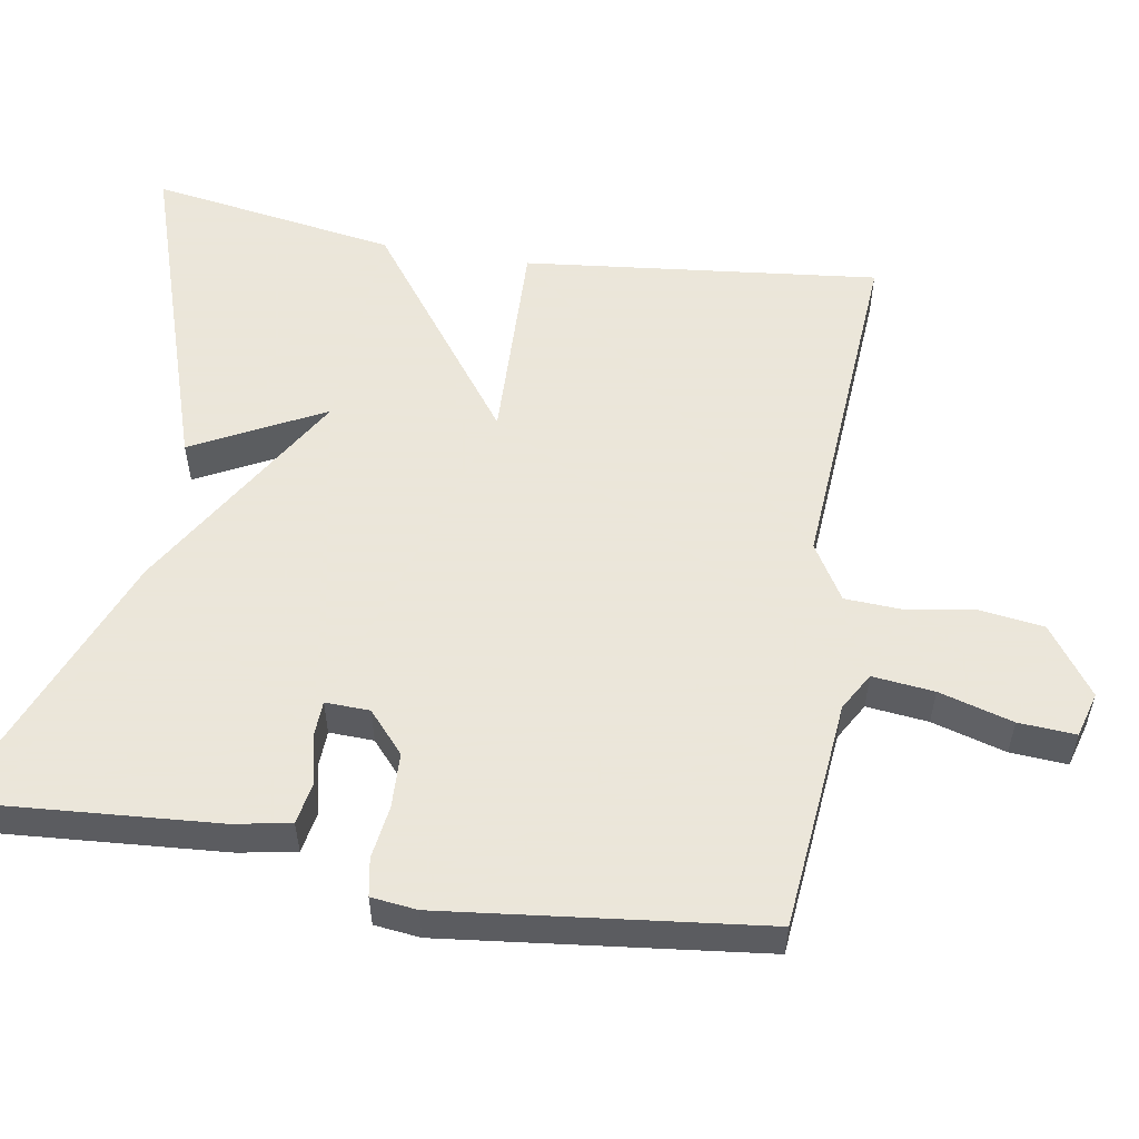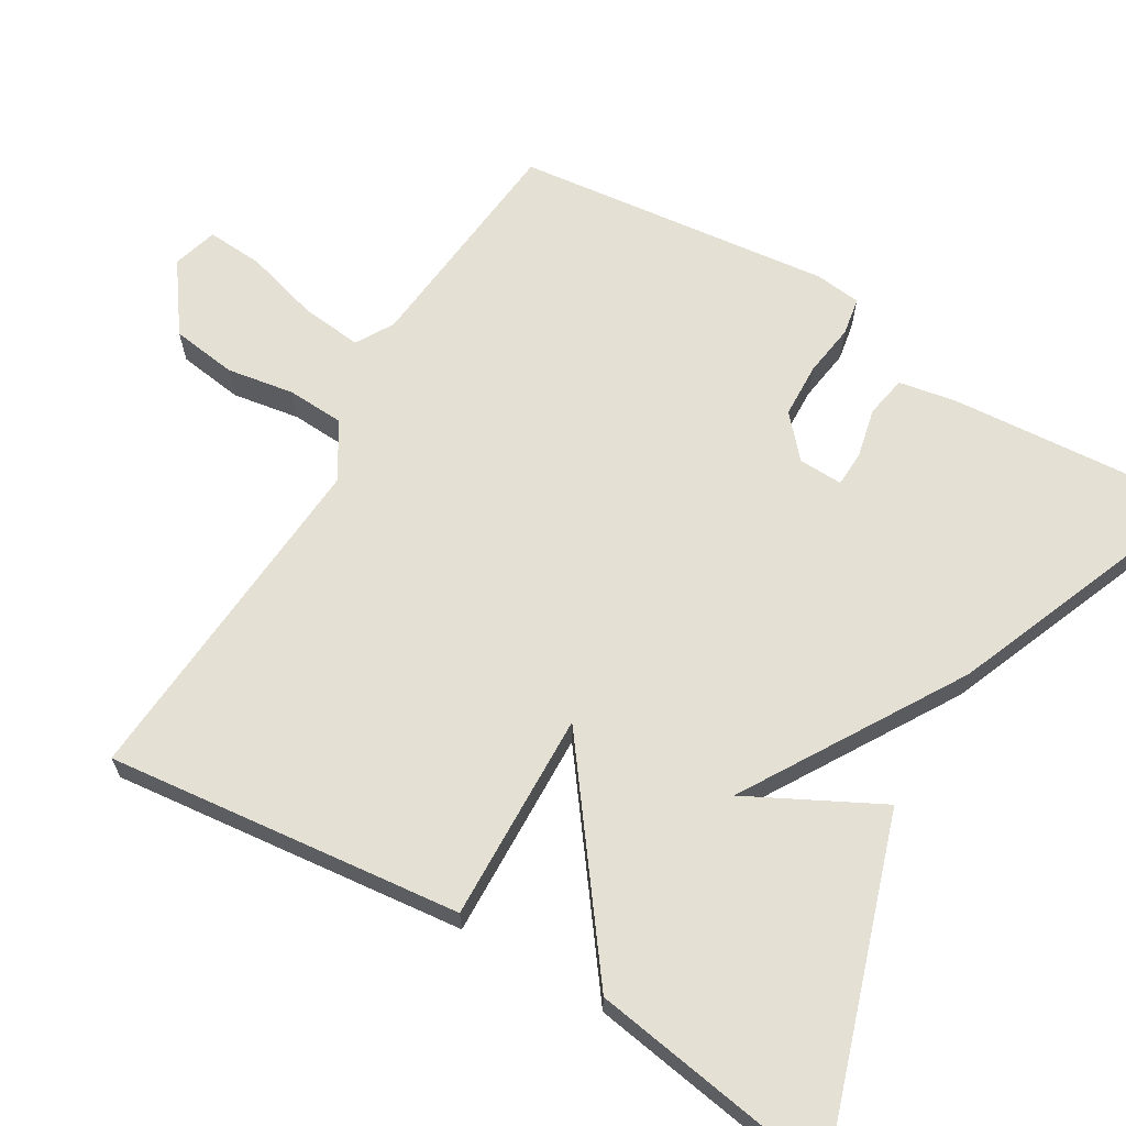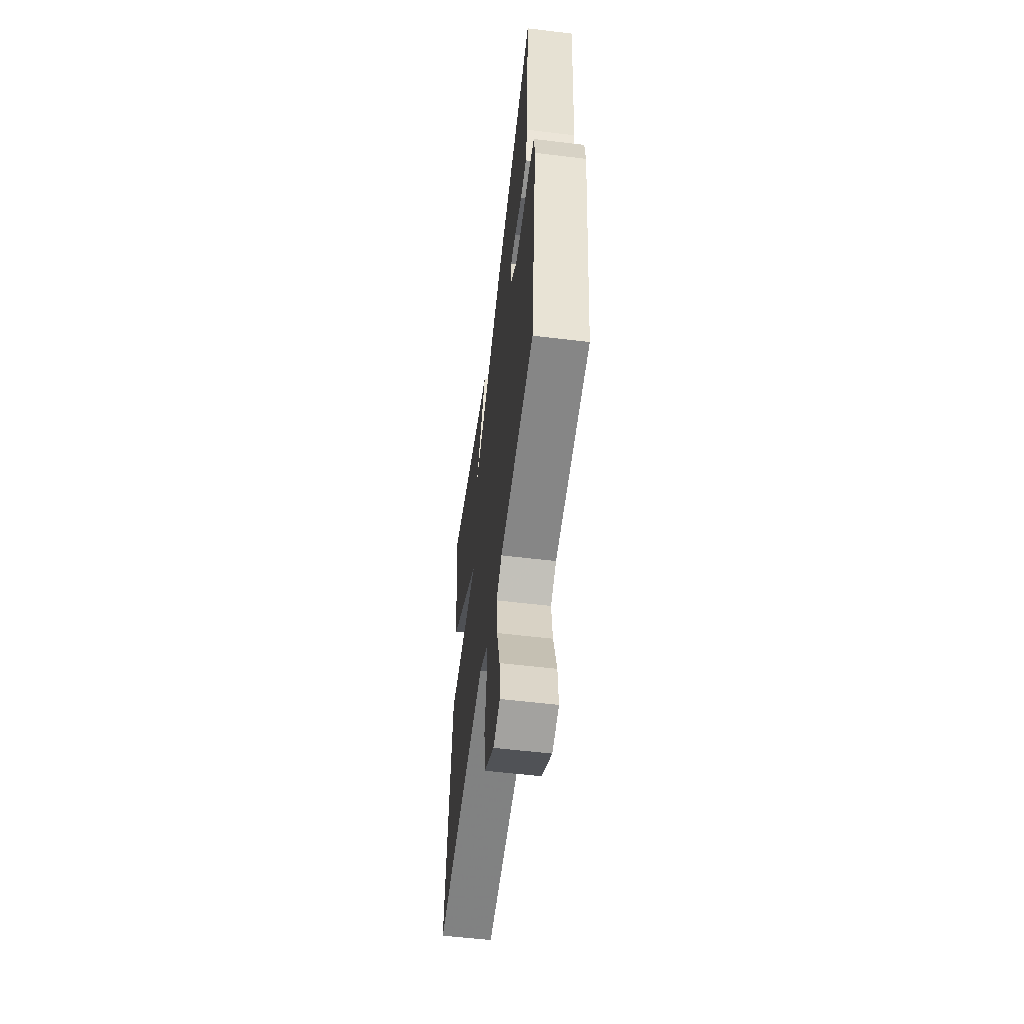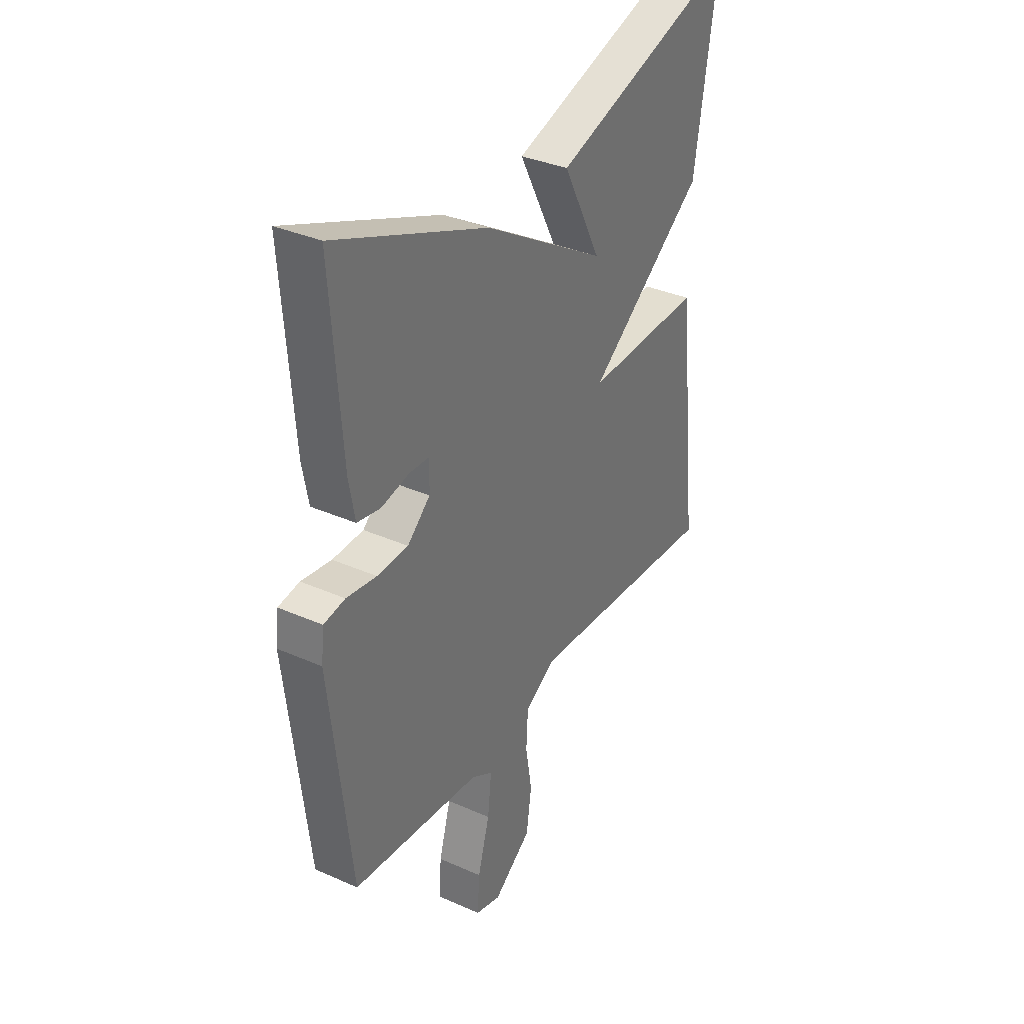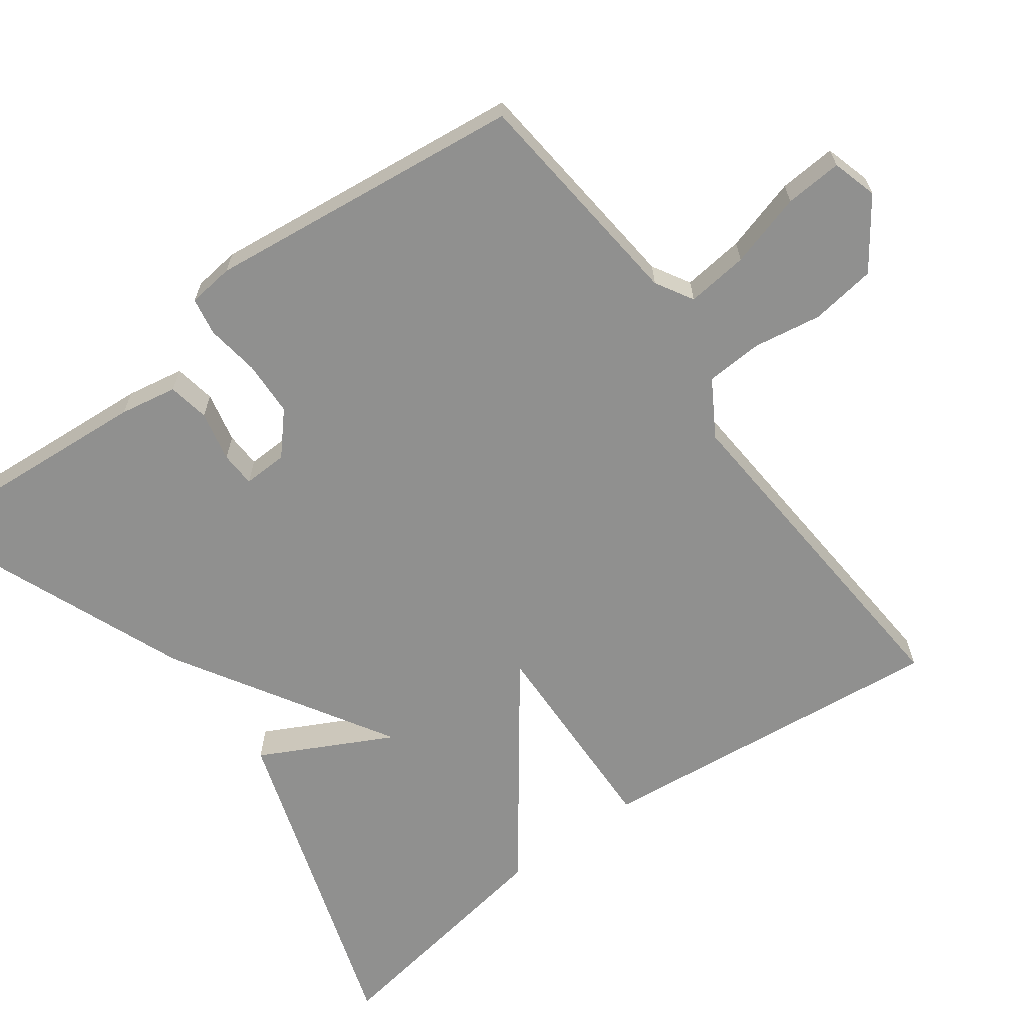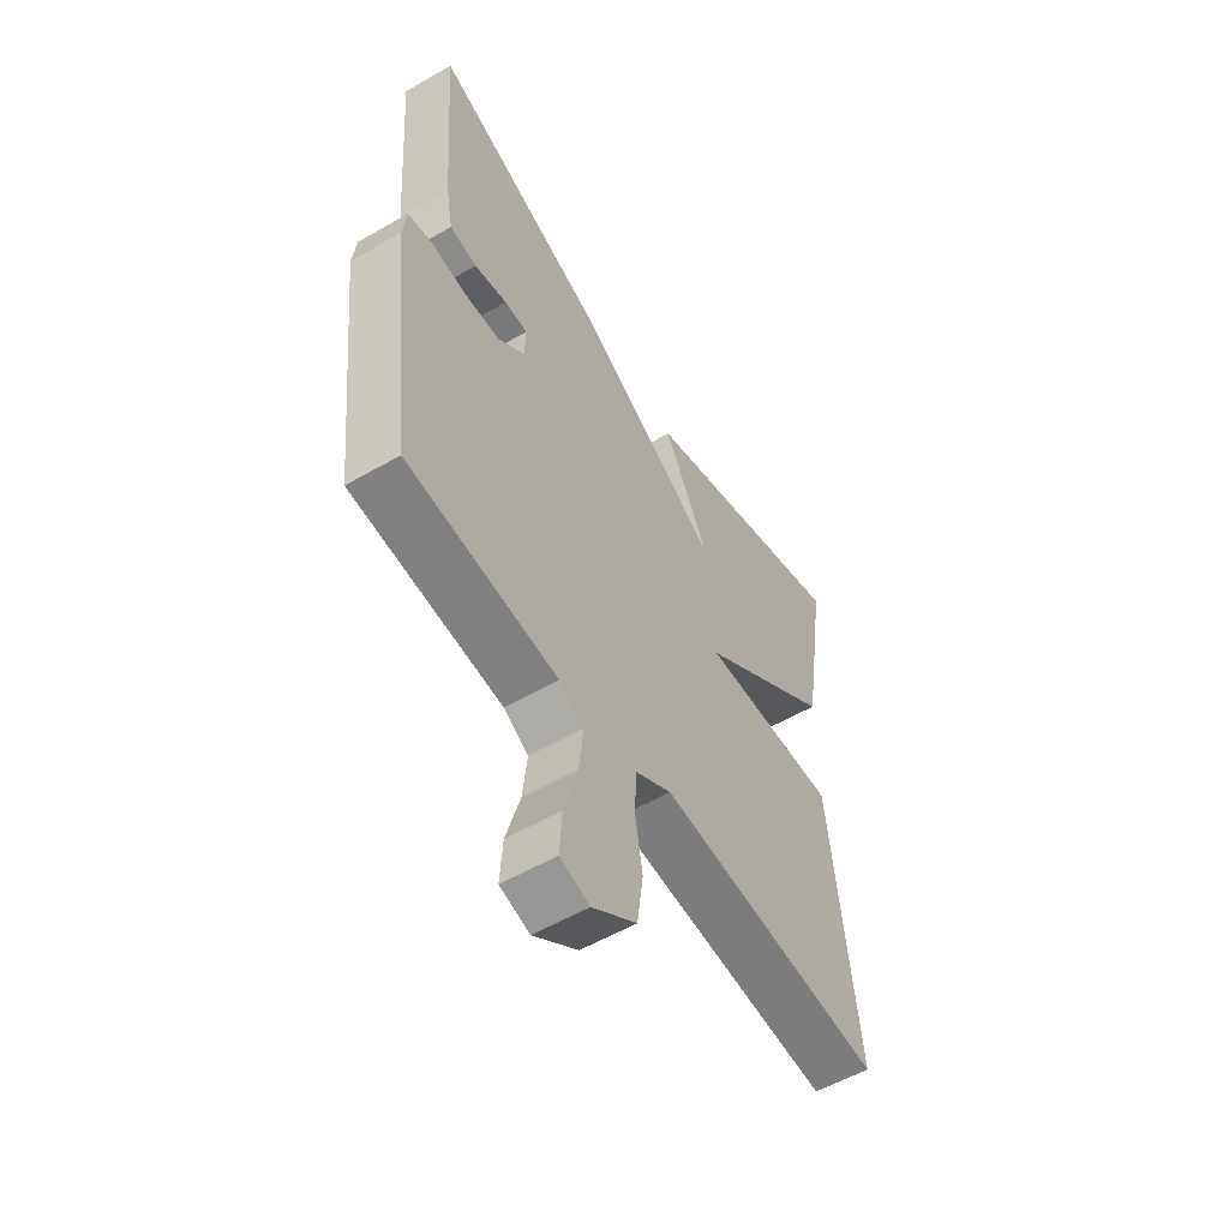
<metadata>
{"format":"obj","ext":"obj","renderer":"f3d","projection":"perspective","resolution":1024,"background":"white","views":[{"elev":55.0,"azim":99.5,"up":"+Y"},{"elev":65.7,"azim":-59.2,"up":"+Y"},{"elev":-56.6,"azim":82.8,"up":"+Z"},{"elev":34.6,"azim":120.8,"up":"+Z"},{"elev":-65.5,"azim":126.4,"up":"+Y"},{"elev":-55.7,"azim":121.3,"up":"+Z"}]}
</metadata>
<code>
v 0.5 0.07 -0.5
v 0.195 0.07 -0.529
v 0.145 0.07 -0.558
v 0.154 0.07 -0.64
v 0.182 0.07 -0.738
v 0.187 0.07 -0.814
v 0.127 0.07 -0.831
v 0.037 0.07 -0.766
v 0.025 0.07 -0.679
v 0.04 0.07 -0.589
v 0.036 0.07 -0.513
v -0.038 0.07 -0.468
v -0.5 0.07 -0.5
v -0.448 0.07 -0.028
v -0.169 0.07 -0.037
v -0.448 0.07 0.172
v -0.5 0.07 0.5
v -0.06 0.07 0.356
v -0.15 0.07 0.182
v 0.14 0.07 0.356
v 0.5 0.07 0.5
v 0.475 0.07 0.165
v 0.461 0.07 0.089
v 0.406 0.07 0.079
v 0.339 0.07 0.094
v 0.292 0.07 0.092
v 0.294 0.07 0.033
v 0.348 0.07 -0.015
v 0.421 0.07 -0.018
v 0.492 0.07 -0.008
v 0.542 0.07 -0.017
v 0.549 0.07 -0.078
v 0.5 0 -0.5
v 0.195 0 -0.529
v 0.145 0 -0.558
v 0.154 0 -0.64
v 0.182 0 -0.738
v 0.187 0 -0.814
v 0.127 0 -0.831
v 0.037 0 -0.766
v 0.025 0 -0.679
v 0.04 0 -0.589
v 0.036 0 -0.513
v -0.038 0 -0.468
v -0.5 0 -0.5
v -0.448 0 -0.028
v -0.169 0 -0.037
v -0.448 0 0.172
v -0.5 0 0.5
v -0.06 0 0.356
v -0.15 0 0.182
v 0.14 0 0.356
v 0.5 0 0.5
v 0.475 0 0.165
v 0.461 0 0.089
v 0.406 0 0.079
v 0.339 0 0.094
v 0.292 0 0.092
v 0.294 0 0.033
v 0.348 0 -0.015
v 0.421 0 -0.018
v 0.492 0 -0.008
v 0.542 0 -0.017
v 0.549 0 -0.078
f 32 1 2
f 31 32 2
f 30 31 2
f 29 30 2
f 28 29 2 3
f 27 28 3
f 26 27 3
f 23 24 25
f 22 23 25
f 21 22 25
f 20 21 25
f 19 20 25 26
f 16 17 18 19
f 15 16 19 26
f 12 13 14 15
f 15 26 3
f 12 15 3
f 11 12 3
f 8 9 10
f 7 8 10
f 6 7 10
f 5 6 10
f 4 5 10
f 3 4 10 11
f 34 33 64
f 34 64 63
f 34 63 62
f 34 62 61
f 35 34 61 60
f 35 60 59
f 35 59 58
f 57 56 55
f 57 55 54
f 57 54 53
f 57 53 52
f 58 57 52 51
f 51 50 49 48
f 58 51 48 47
f 47 46 45 44
f 35 58 47
f 35 47 44
f 35 44 43
f 42 41 40
f 42 40 39
f 42 39 38
f 42 38 37
f 42 37 36
f 43 42 36 35
f 1 33 34 2
f 2 34 35 3
f 3 35 36 4
f 4 36 37 5
f 5 37 38 6
f 6 38 39 7
f 7 39 40 8
f 8 40 41 9
f 9 41 42 10
f 10 42 43 11
f 11 43 44 12
f 12 44 45 13
f 13 45 46 14
f 14 46 47 15
f 15 47 48 16
f 16 48 49 17
f 17 49 50 18
f 18 50 51 19
f 19 51 52 20
f 20 52 53 21
f 21 53 54 22
f 22 54 55 23
f 23 55 56 24
f 24 56 57 25
f 25 57 58 26
f 26 58 59 27
f 27 59 60 28
f 28 60 61 29
f 29 61 62 30
f 30 62 63 31
f 31 63 64 32
f 32 64 33 1

</code>
